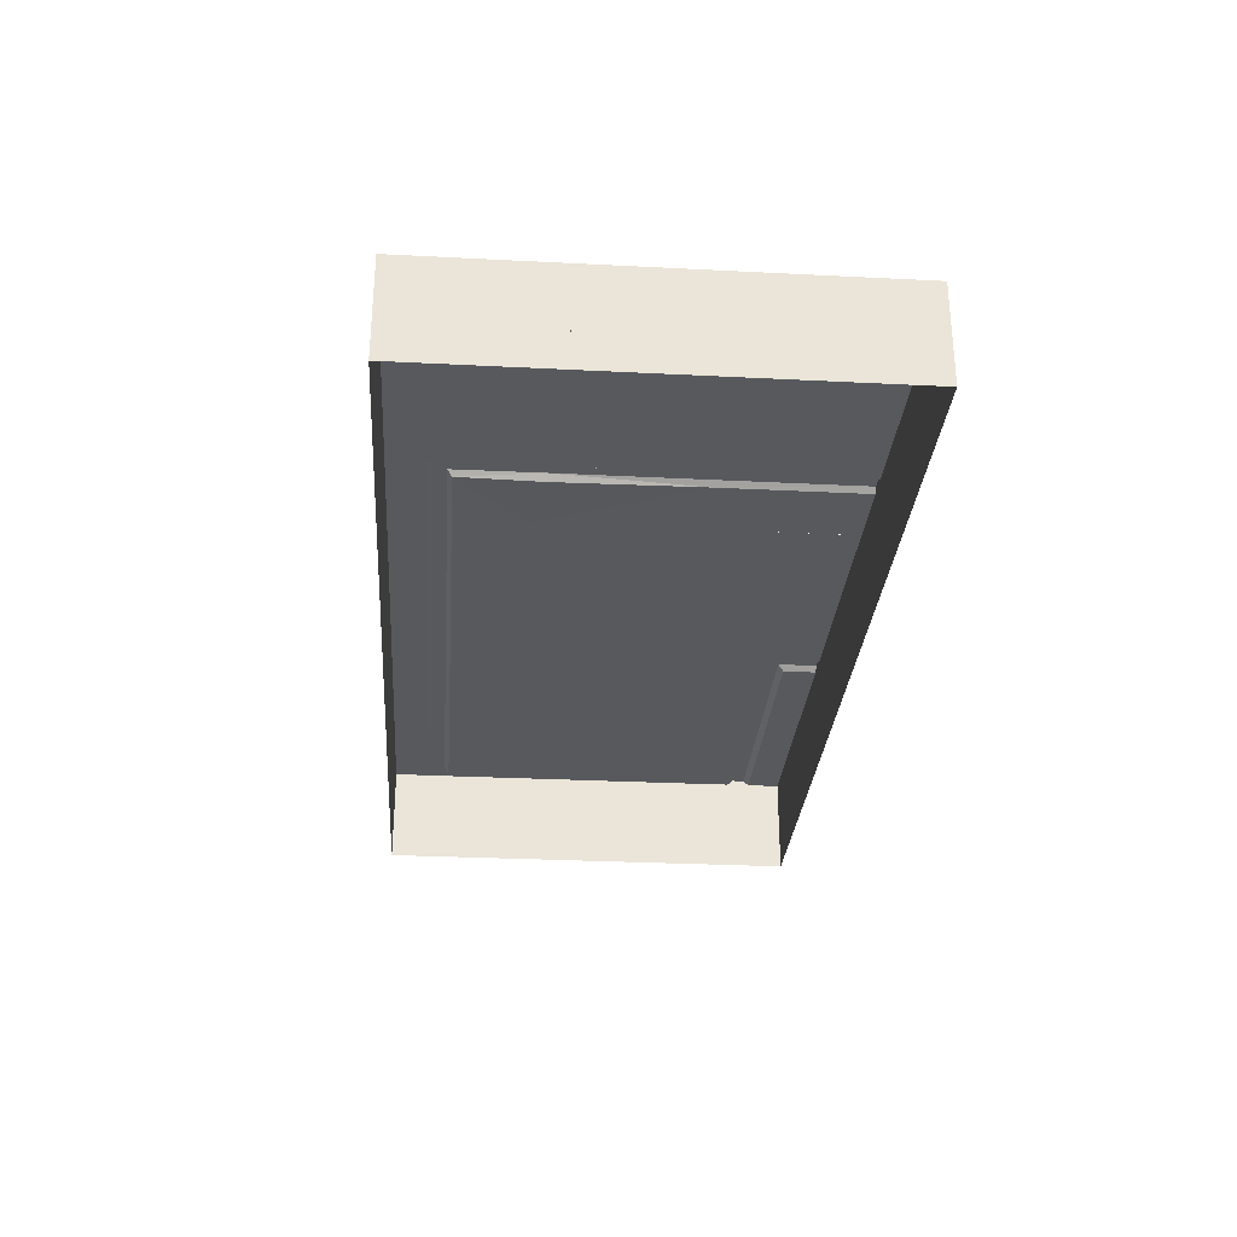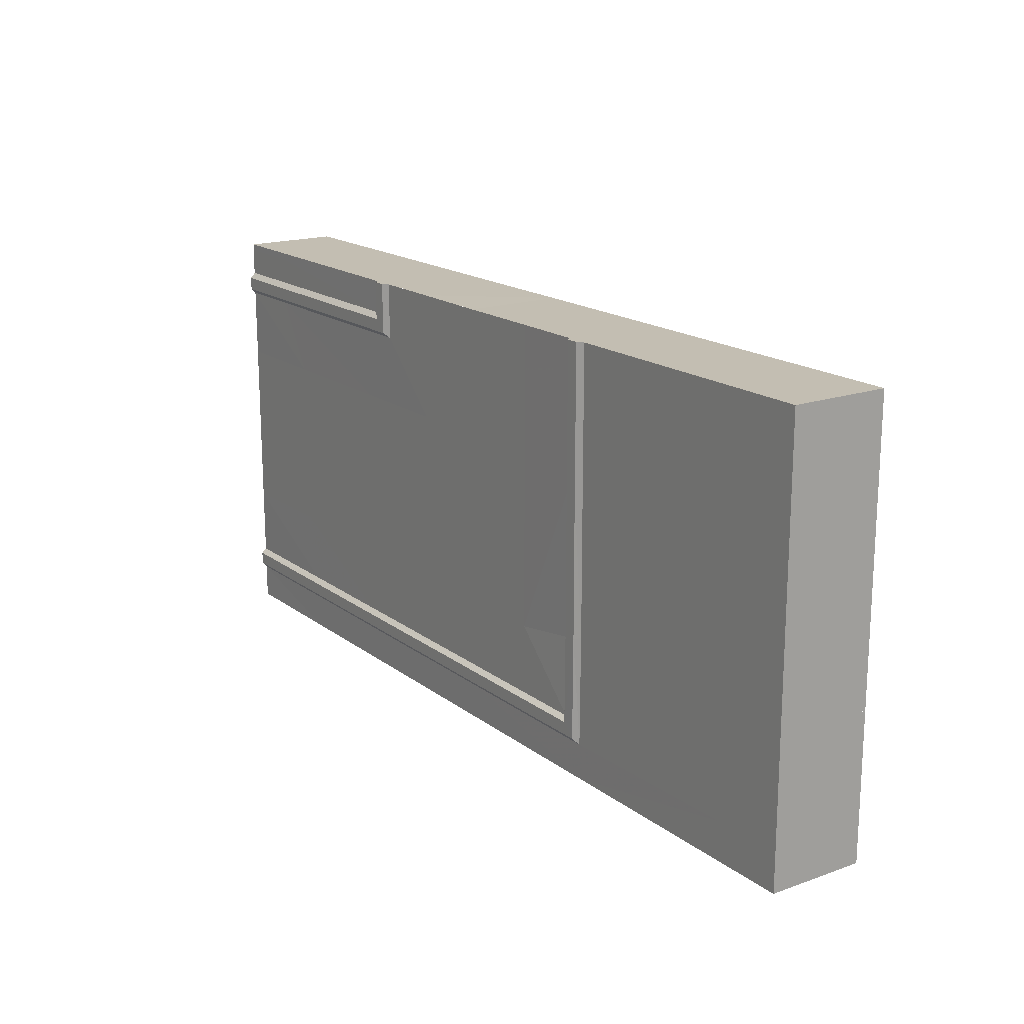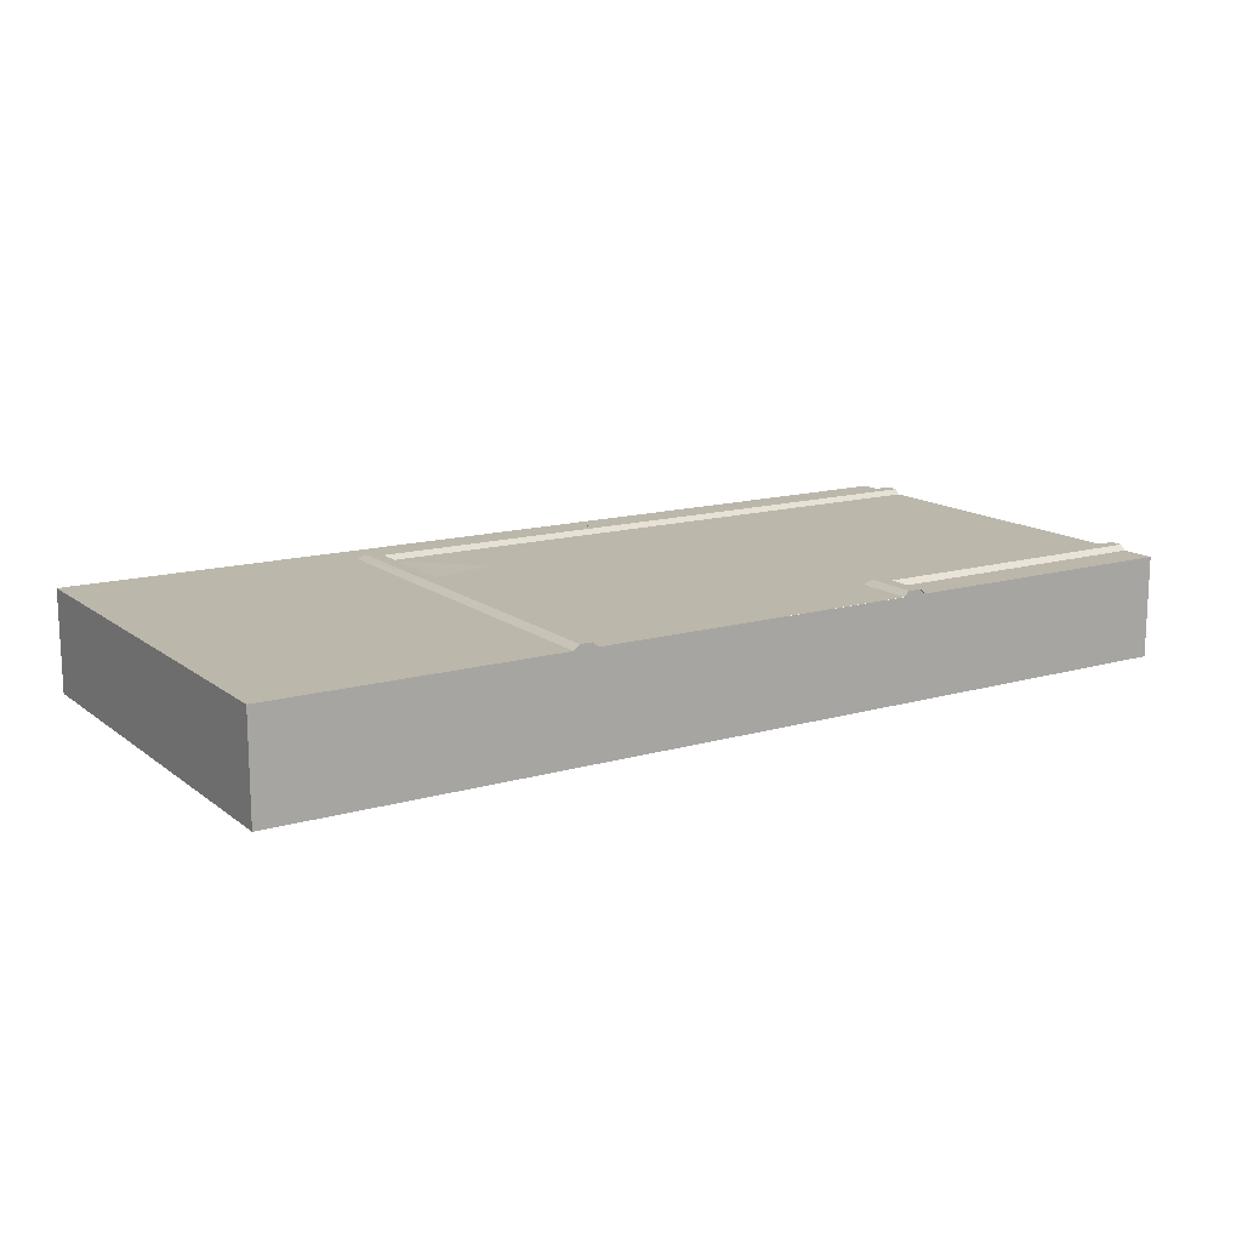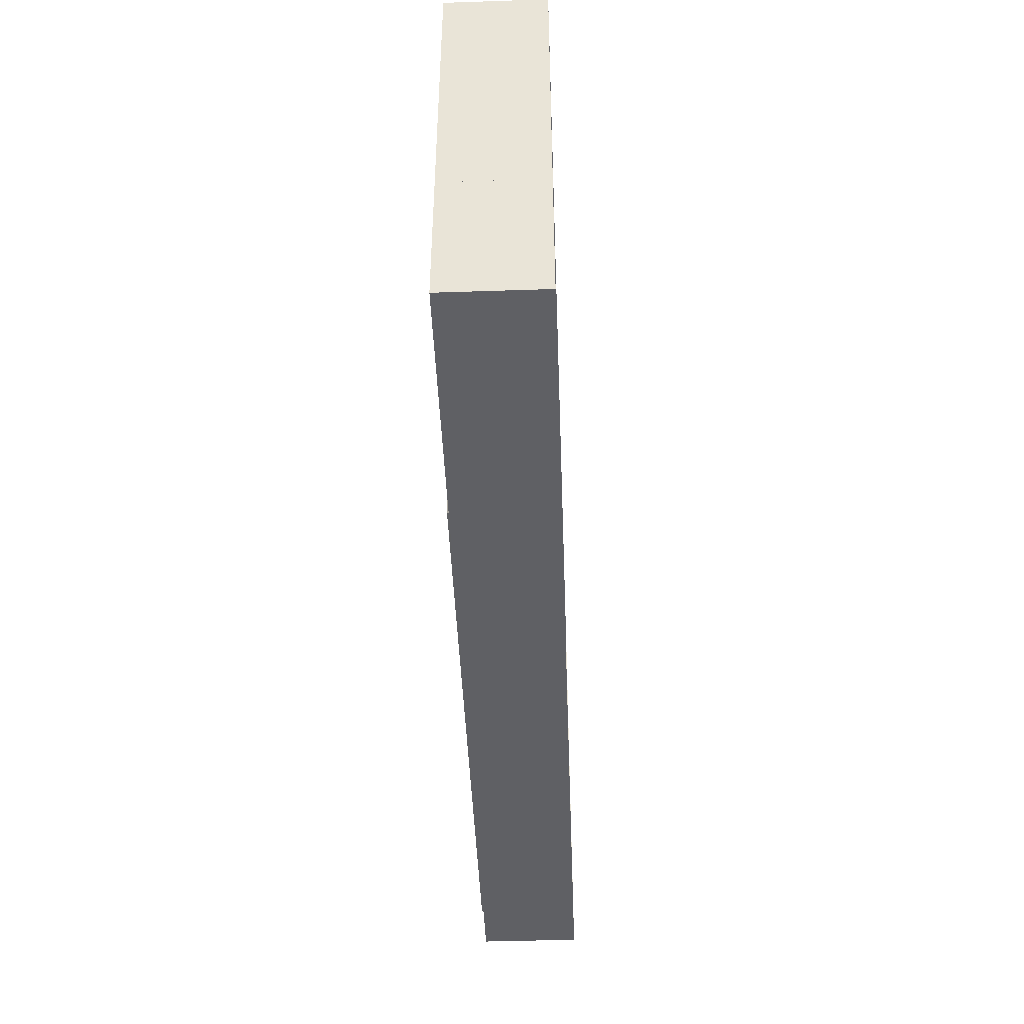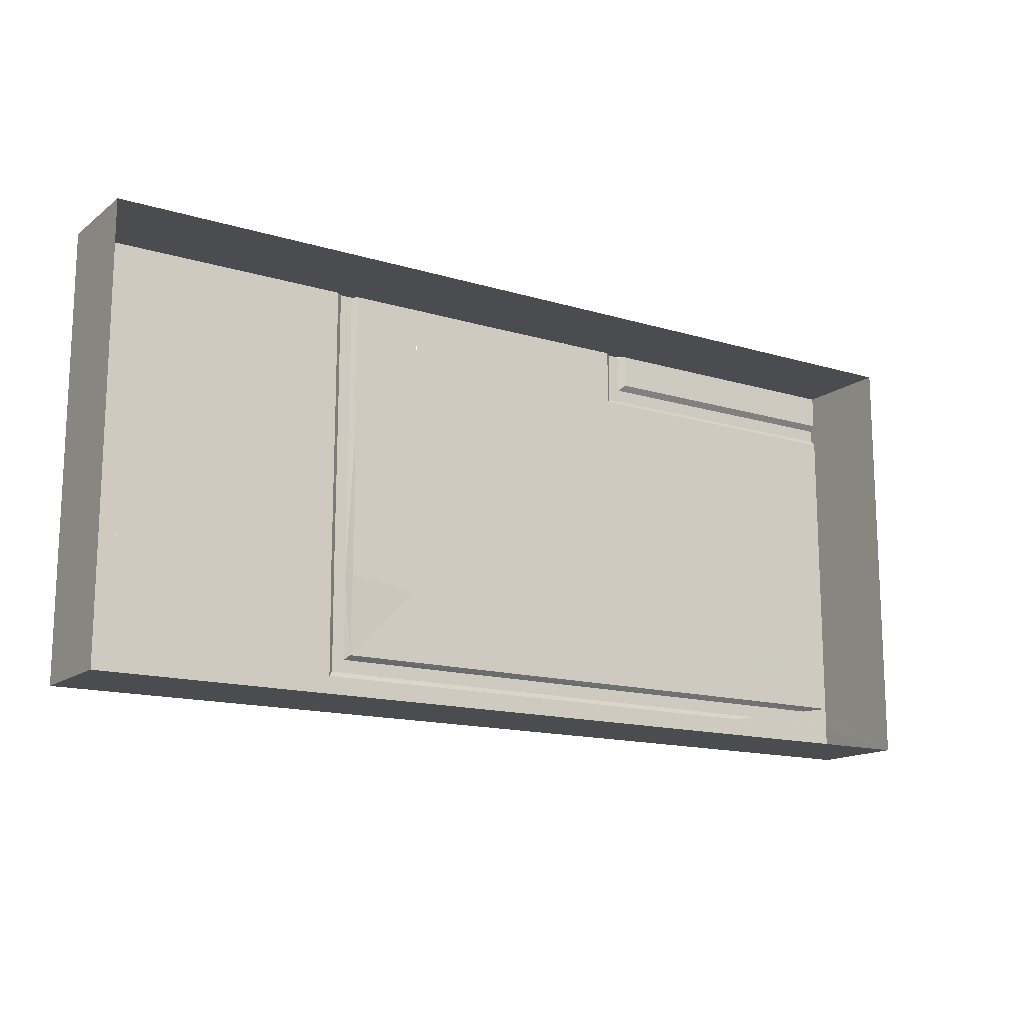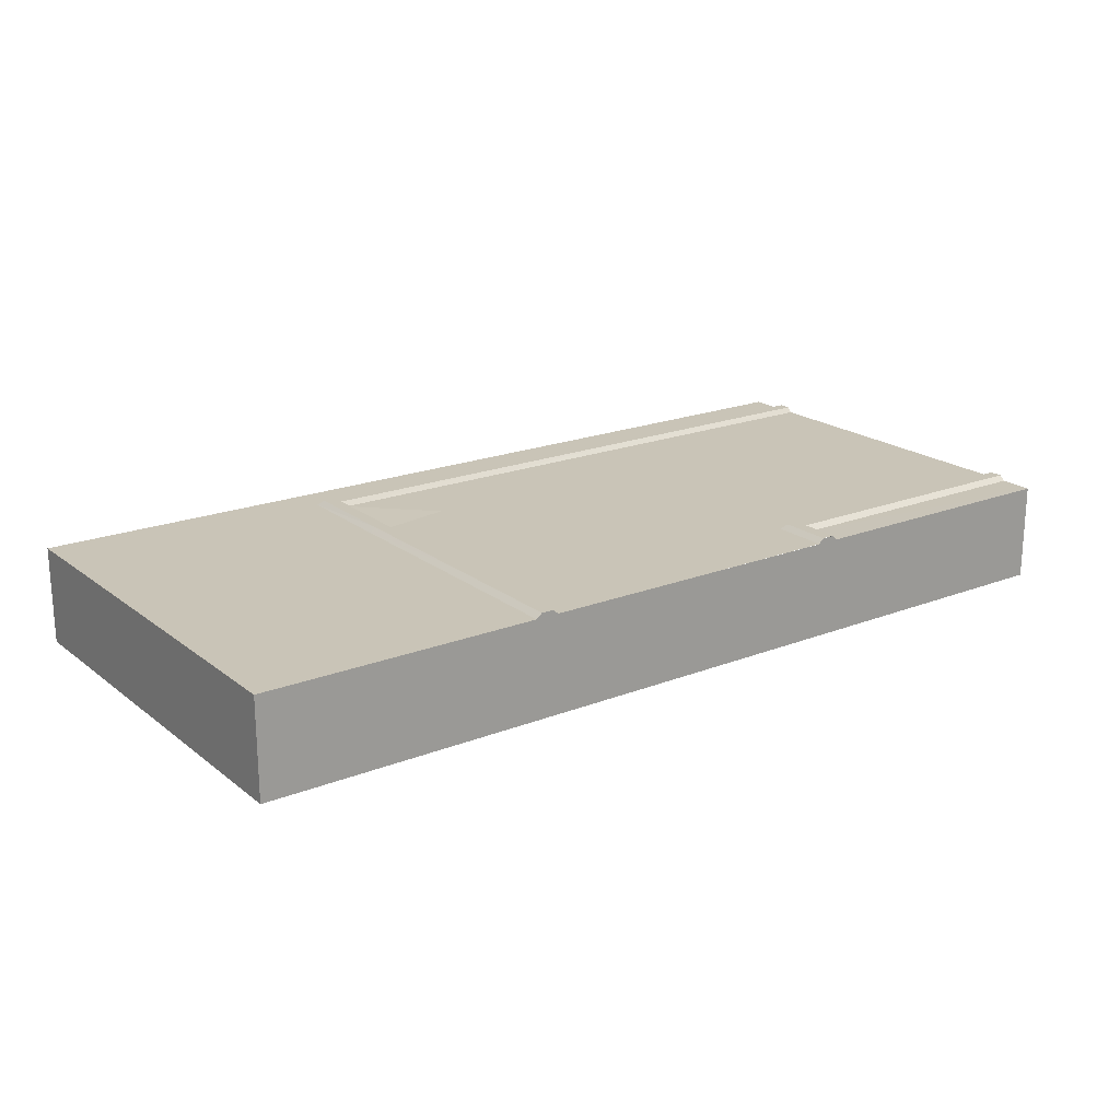
<metadata>
{"format":"obj","ext":"obj","renderer":"f3d","projection":"perspective","resolution":1024,"background":"white","views":[{"elev":-29.2,"azim":85.7,"up":"+Z"},{"elev":17.5,"azim":55.2,"up":"+Y"},{"elev":14.3,"azim":147.6,"up":"+Z"},{"elev":-44.9,"azim":92.2,"up":"+Y"},{"elev":-14.8,"azim":146.9,"up":"+Y"},{"elev":20.0,"azim":144.1,"up":"+Z"}]}
</metadata>
<code>
g Object03
v 390 59.67 83.14
v 390 183.2 83.14
v 154.2 183.2 83.14
v 154.2 59.51 83.14
v 154.2 60.07 83.14
v 154.4 -59.17 83.13
v 390.1 -59.19 83.12
v 390 60.04 83.14
v 154.3 -59.13 83.12
v 328 -150.5 83.09
v 390.1 -59.2 83.12
v 390.2 -183.1 83.08
v 338.4 -155.9 83.09
v 338.6 -169.1 83.09
v 338.4 -155.9 83.09
v 328 -150.5 83.09
v 328.3 -170.5 83.09
v 338.6 -169.1 83.09
v 328 -150.5 83.09
v 153.7 -152.9 83.12
v 154.5 -183 83.08
v 328.3 -170.5 83.09
v -153.5 154.9 83.23
v -153.3 183.2 83.18
v -327.6 177.4 83.23
v -327.6 154.9 83.23
v -390 154.8 83.2
v -327.6 154.9 83.23
v -327.6 177.4 83.23
v -390 177.5 83.2
v -327.6 183.2 83.2
v -390 183.1 83.18
v -390 177.5 83.2
v -327.6 177.4 83.23
v -327.6 183.2 83.2
v -390 75.34 83.13
v -390 -74 83.12
v -292.7 -73.04 83.11
v -293.6 75.24 83.12
v -169.6 75.24 83.12
v -169.8 -73.97 83.12
v -73.78 -73.96 83.12
v -73.96 75.23 83.1
v -73.96 183.2 83.15
v -73.96 75.23 83.1
v -0.9043 183 83.09
v 75.13 75.22 83.14
v 75.13 183.2 83.08
v 154.3 -59.13 83.12
f 1 2 3
f 3 4 1
f 5 6 7
f 7 8 5
f 9 10 11
f 12 11 13
f 11 10 13
f 12 13 14
f 15 16 17
f 17 18 15
f 19 20 21
f 21 22 19
f 23 24 25
f 25 26 23
f 27 28 29
f 29 30 27
f 31 32 33
f 33 34 31
f 24 35 25
f 36 37 38
f 38 39 36
f 40 41 42
f 42 43 40
f 44 45 46
f 45 47 46
f 47 48 46
f 19 49 20
g Object03
v 154.2 183.2 83.14
v 390 183.2 -0.02032
v -0.9525 183.2 -0.08229
v 134.4 183.2 83.2
v -153.3 183.2 83.18
v -390 183.2 -0.02032
v -327.6 183.2 83.2
v 75.15 183.2 83.2
v 134.4 183.2 83.2
v 75.15 183.2 83.2
v 75.13 75.22 83.14
v 134.4 59.75 83.21
v 390 183.2 -0.02032
v 390 183.2 83.14
v 390 59.67 83.14
v 390 59.66 -0.01984
v -390 177.5 83.2
v -390 183.1 83.18
v -390 183.2 -0.02032
v -133.3 183.2 83.08
v 390 183.2 83.14
v -0.9043 183 83.09
v -74.12 183.2 83.08
v 134.4 59.75 83.21
v 75.13 75.22 83.14
v 74.93 -73.92 83.13
v 134.8 -65.01 81.88
v -390 75.34 83.13
v -390 104.8 -0.01935
v -390 -74.07 -0.04201
v -390 -74 83.12
v -169.8 -73.97 83.12
v -176.2 -133.4 83.15
v -12.9 -133.5 83.14
v -73.78 -73.96 83.12
v 134.7 -133.6 83.13
v 134.8 -65.01 81.88
v 74.93 -73.92 83.13
v 390 60.04 83.14
v 390.1 -59.19 83.12
v 390.1 -59.19 -0.04201
v 390 60.04 -0.01886
v -292.7 -73.04 83.11
v -279.9 -133.3 83.16
v 134.7 -133.6 83.13
v 74.93 -73.92 83.13
v 0.986 -183 83.06
v 1.086 -183.1 -0.1362
v 156.2 -183.1 -0.1115
v 154.5 -183 83.08
v -390 -183.1 -0.07421
v -389.8 -153.2 83.05
v -390 -133.4 83.03
v -390 -74.09 -0.04201
v 390.2 -183.1 83.08
v 390.3 -183.1 -0.07421
v 390.1 -59.2 -0.04201
v 390.1 -59.2 83.12
v -168.8 -183 83.08
v -167.4 -183.1 -0.1094
v -73.96 75.23 83.1
v -133.3 135.1 83.21
v -169.6 75.24 83.12
v -73.96 183.2 83.15
v -133.4 183.2 83.23
v -133.3 135.1 83.21
v -73.96 75.23 83.1
v -390 134.9 83.23
v -390 75.34 83.13
v -293.6 75.24 83.12
v -327.6 134.9 83.17
v -278.8 -183.1 83.08
v -278.1 -183.1 -0.0918
v -390 -74 83.12
v -390 -133.4 83.03
v -390 -183.1 83.08
v -390 -183.1 -0.07421
v -390 -74 83.12
v -390 -74.07 -0.04201
v -390 -133.4 83.03
v -390 183.1 83.18
v -390 104.8 -0.01935
v -390 134.9 83.23
v -390 154.8 83.2
v -390 75.34 83.13
v -390 -183.1 83.08
v 390.3 -183.1 -0.07421
v 390.2 -183.1 83.08
f 50 51 52
f 52 53 50
f 54 55 56
f 52 57 53
f 58 59 60
f 60 61 58
f 62 63 64
f 64 65 62
f 66 67 68
f 69 52 55
f 55 54 69
f 50 70 51
f 52 71 57
f 52 69 72
f 52 72 71
f 73 74 75
f 75 76 73
f 77 78 79
f 79 80 77
f 81 82 83
f 83 84 81
f 85 86 87
f 88 89 90
f 90 91 88
f 92 93 82
f 82 81 92
f 94 95 84
f 84 83 94
f 96 97 98
f 98 99 96
f 100 101 102
f 102 103 100
f 104 105 106
f 106 107 104
f 108 109 97
f 97 96 108
f 110 111 112
f 113 114 115
f 115 116 113
f 117 118 119
f 119 120 117
f 120 119 112
f 112 111 120
f 108 121 122
f 122 109 108
f 123 124 93
f 93 92 123
f 125 126 122
f 122 121 125
f 127 128 103
f 103 129 127
f 55 130 56
f 131 132 133
f 131 134 132
f 68 131 133
f 133 66 68
f 100 135 101
f 98 136 137
f 137 99 98
g Object03
v 149.4 183.2 87.27
v 154.2 183.2 83.14
v 134.4 183.2 83.2
v 138.7 183.2 87.27
v -148.4 183.2 87.27
v -137.5 183.2 87.27
v -133.3 183.2 83.08
v -153.3 183.2 83.18
v 138.7 183.2 87.27
v 134.4 183.2 83.2
v 134.4 59.75 83.21
v 138.8 59.74 87.27
v 149.4 183.2 87.27
v 138.7 183.2 87.27
v 138.8 59.74 87.27
v 149.4 59.76 87.27
v 154.2 183.2 83.14
v 149.4 183.2 87.27
v 149.4 59.76 87.27
v 154.2 59.51 83.14
v 134.4 59.75 83.21
v 134.8 -65.01 81.88
v 138.9 -63.46 87.27
v 138.8 59.74 87.27
v 138.8 59.74 87.27
v 138.9 -63.46 87.27
v 149.6 -60.79 87.26
v 149.4 59.76 87.27
v 149.4 59.76 87.27
v 149.6 -60.79 87.26
v 154.4 -59.17 83.13
v 154.2 60.07 83.14
v -12.9 -133.5 83.14
v -176.2 -133.4 83.15
v -174.8 -137.4 87.34
v -10.26 -137.3 87.33
v -10.26 -137.3 87.33
v -174.8 -137.4 87.34
v -170.5 -148.3 87.34
v -2.303 -148.2 87.33
v -2.303 -148.2 87.33
v -170.5 -148.3 87.34
v -168.7 -152.9 83.16
v 1.1 -152.7 83.15
v 134.7 -133.6 83.13
v 138.3 -137.3 87.32
v 138.9 -63.46 87.27
v 134.8 -65.01 81.88
v 138.3 -137.3 87.32
v 149.2 -148.2 87.32
v 149.6 -60.79 87.26
v 138.9 -63.46 87.27
v 153.7 -152.9 83.12
v 154.4 -59.17 83.13
v 149.6 -60.79 87.26
v 149.2 -148.2 87.32
v 134.7 -133.6 83.13
v -279.9 -133.3 83.16
v -279.2 -137.4 87.35
v -279.2 -137.4 87.35
v -277 -148.3 87.35
v -277 -148.3 87.35
v -277.5 -152.9 83.17
v -327.6 134.9 83.17
v -133.3 135.1 83.21
v -138 139.2 87.36
v -327.6 139.2 87.36
v -327.6 150 87.36
v -327.6 139.2 87.36
v -138 139.2 87.36
v -148.8 150.1 87.36
v -327.6 154.9 83.23
v -327.6 150 87.36
v -148.8 150.1 87.36
v -153.5 154.9 83.23
v -153.3 183.2 83.18
v -153.5 154.9 83.23
v -148.8 150.1 87.36
v -148.8 183.2 87.36
v -148.8 150.1 87.36
v -138 139.2 87.36
v -138 183.2 87.36
v -148.8 183.2 87.36
v -133.3 135.1 83.21
v -133.4 183.2 83.23
v -138 183.2 87.36
v -138 139.2 87.36
v -390 139.2 87.36
v -390 134.9 83.23
v -390 150 87.36
v -390 139.2 87.36
v -390 154.8 83.2
v -390 150 87.36
v -390 -133.4 83.03
v -390 -137.5 87.36
v -390 -137.5 87.36
v -390 -148.3 87.36
v -390 -148.3 87.36
v -390 -153.2 82.98
v -390 139.2 87.36
v -390 154.8 83.2
v -390 134.9 83.23
v -390 -148.3 87.36
v -390 -137.5 87.36
v -390 -153.2 82.98
v -390 -133.4 83.03
v -390 150 87.36
f 138 139 140
f 140 141 138
f 142 143 144
f 144 145 142
f 146 147 148
f 148 149 146
f 150 151 152
f 152 153 150
f 154 155 156
f 156 157 154
f 158 159 160
f 160 161 158
f 162 163 164
f 164 165 162
f 166 167 168
f 168 169 166
f 170 171 172
f 172 173 170
f 174 175 176
f 176 177 174
f 178 179 180
f 180 181 178
f 182 183 184
f 184 185 182
f 186 187 188
f 188 189 186
f 190 191 192
f 192 193 190
f 173 183 194
f 194 170 173
f 171 195 196
f 196 172 171
f 177 187 186
f 186 174 177
f 175 197 198
f 198 176 175
f 181 190 193
f 193 178 181
f 179 199 200
f 200 180 179
f 201 202 203
f 203 204 201
f 205 206 207
f 207 208 205
f 209 210 211
f 211 212 209
f 213 214 215
f 215 216 213
f 217 218 219
f 219 220 217
f 221 222 223
f 223 224 221
f 225 226 201
f 201 204 225
f 227 228 206
f 206 205 227
f 229 230 210
f 210 209 229
f 195 231 232
f 232 196 195
f 197 233 234
f 234 198 197
f 199 235 236
f 236 200 199
f 237 238 239
f 240 241 242
f 241 243 242
f 237 244 238
g Object03
v -390 -133.4 83.03
v -389.8 -153.2 83.05
v -277.5 -152.9 83.17
v 0.986 -183 83.06
v 1.1 -152.7 83.15
v -168.7 -152.9 83.16
v -168.8 -183 83.08
v 154.5 -183 83.08
v 153.7 -152.9 83.12
v 338.6 -169.1 83.09
v 328.3 -170.5 83.09
v 154.5 -183 83.08
v 390.2 -183.1 83.08
v -169.8 -73.97 83.12
v -169.6 75.24 83.12
v -293.6 75.24 83.12
v -292.7 -73.04 83.11
v -73.96 75.23 83.1
v -73.78 -73.96 83.12
v 74.93 -73.92 83.13
v 75.13 75.22 83.14
v -168.8 -183 83.08
v -168.7 -152.9 83.16
v -278.8 -183.1 83.08
v -390 -183.1 83.08
f 245 246 247
f 248 249 250
f 250 251 248
f 252 253 249
f 249 248 252
f 254 255 256
f 256 257 254
f 258 259 260
f 260 261 258
f 262 263 264
f 264 265 262
f 266 267 247
f 247 268 266
f 246 269 268
f 268 247 246

</code>
